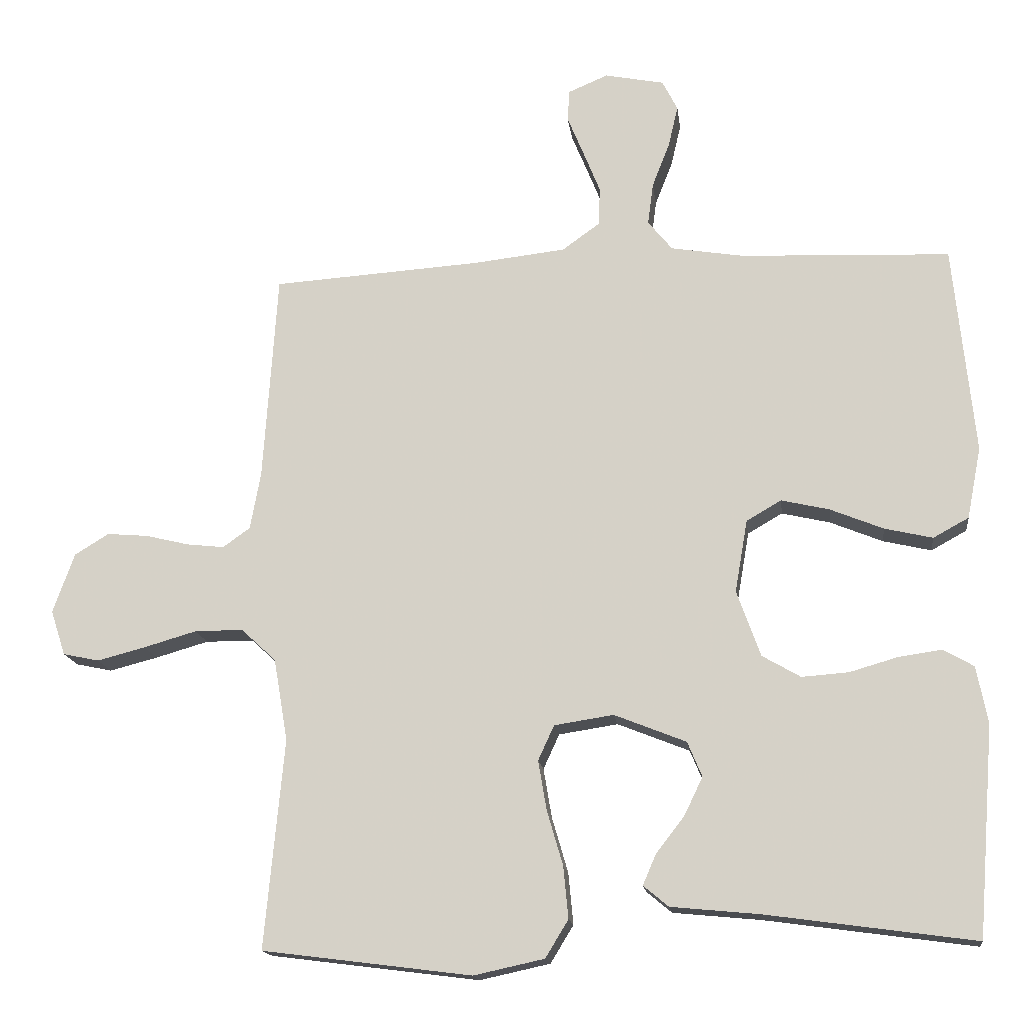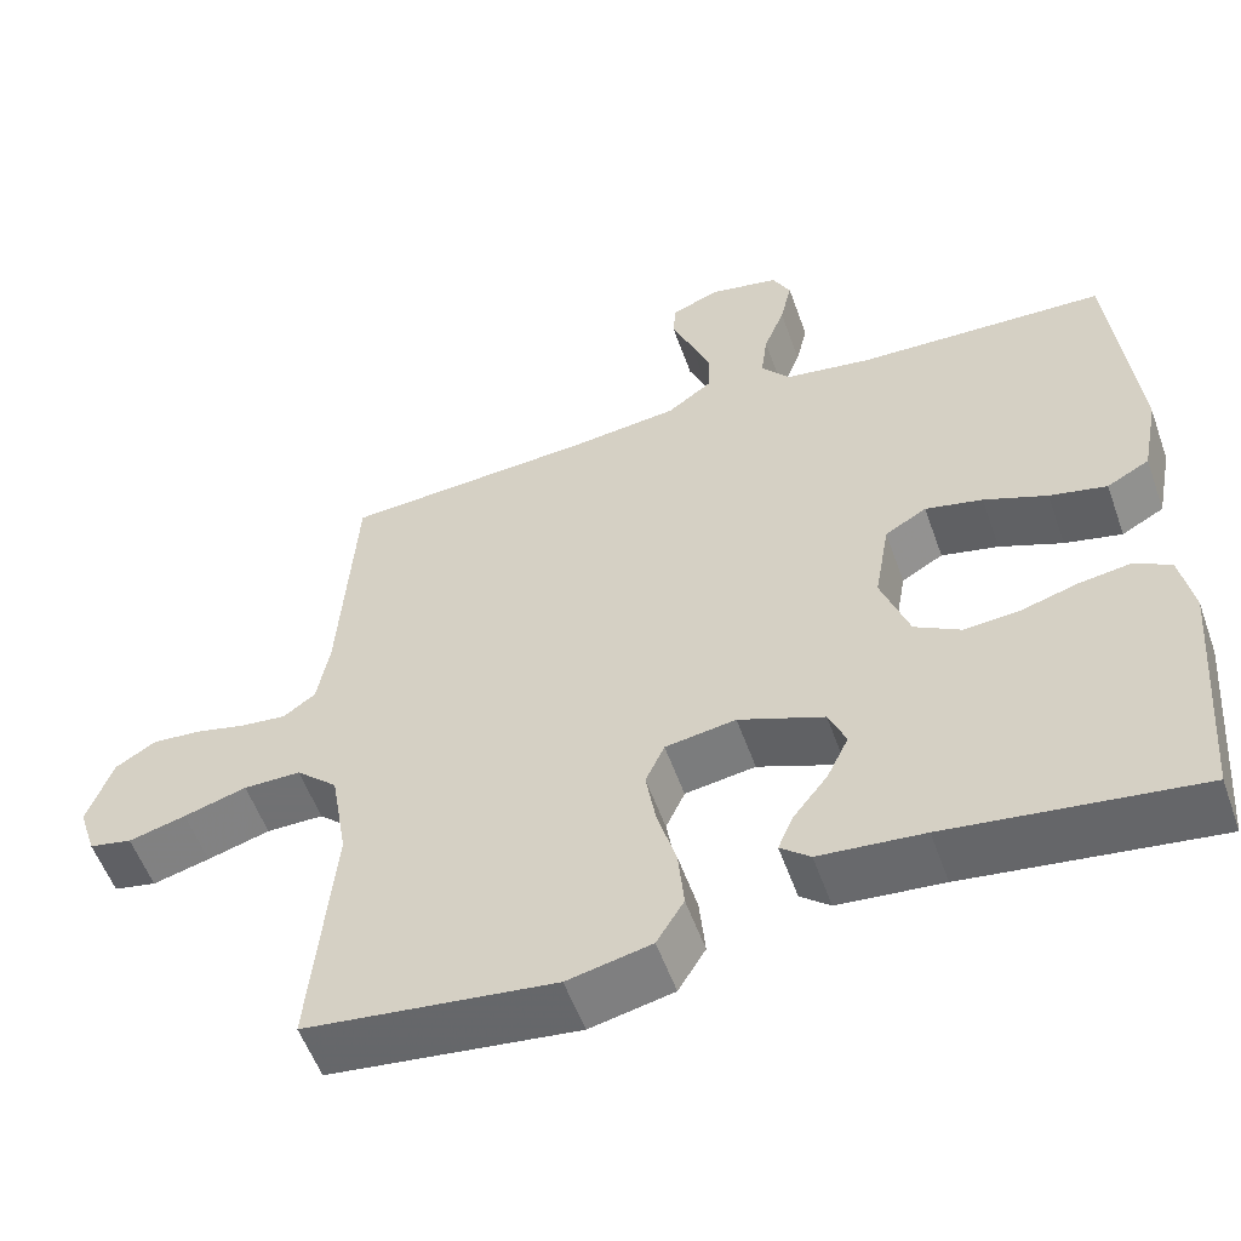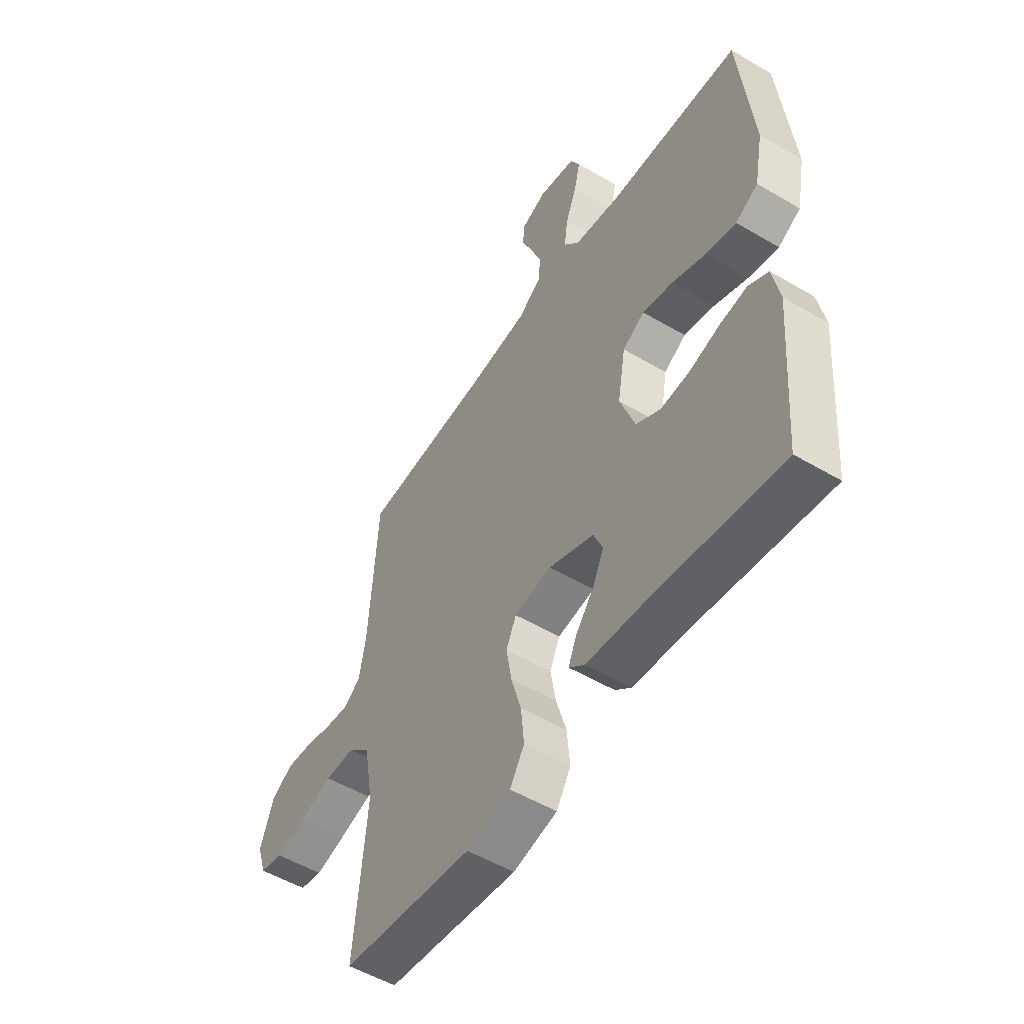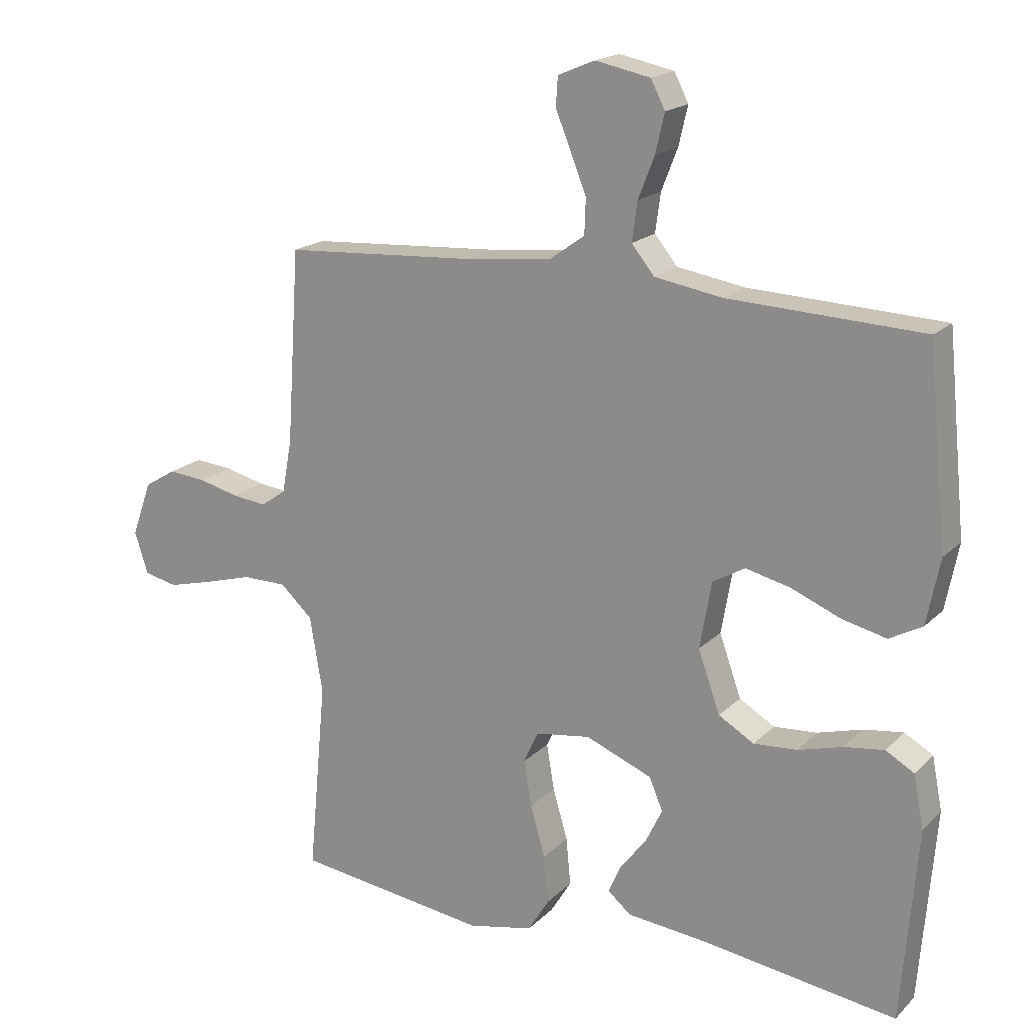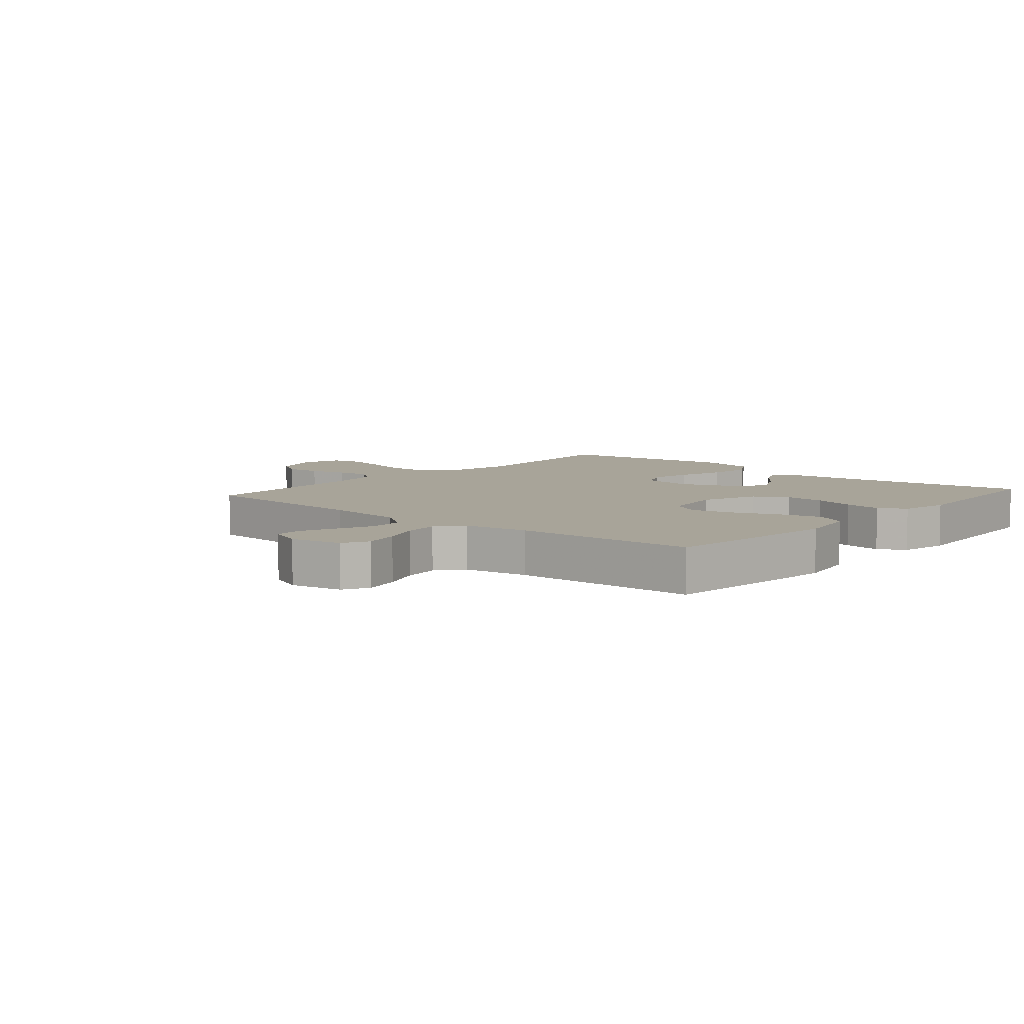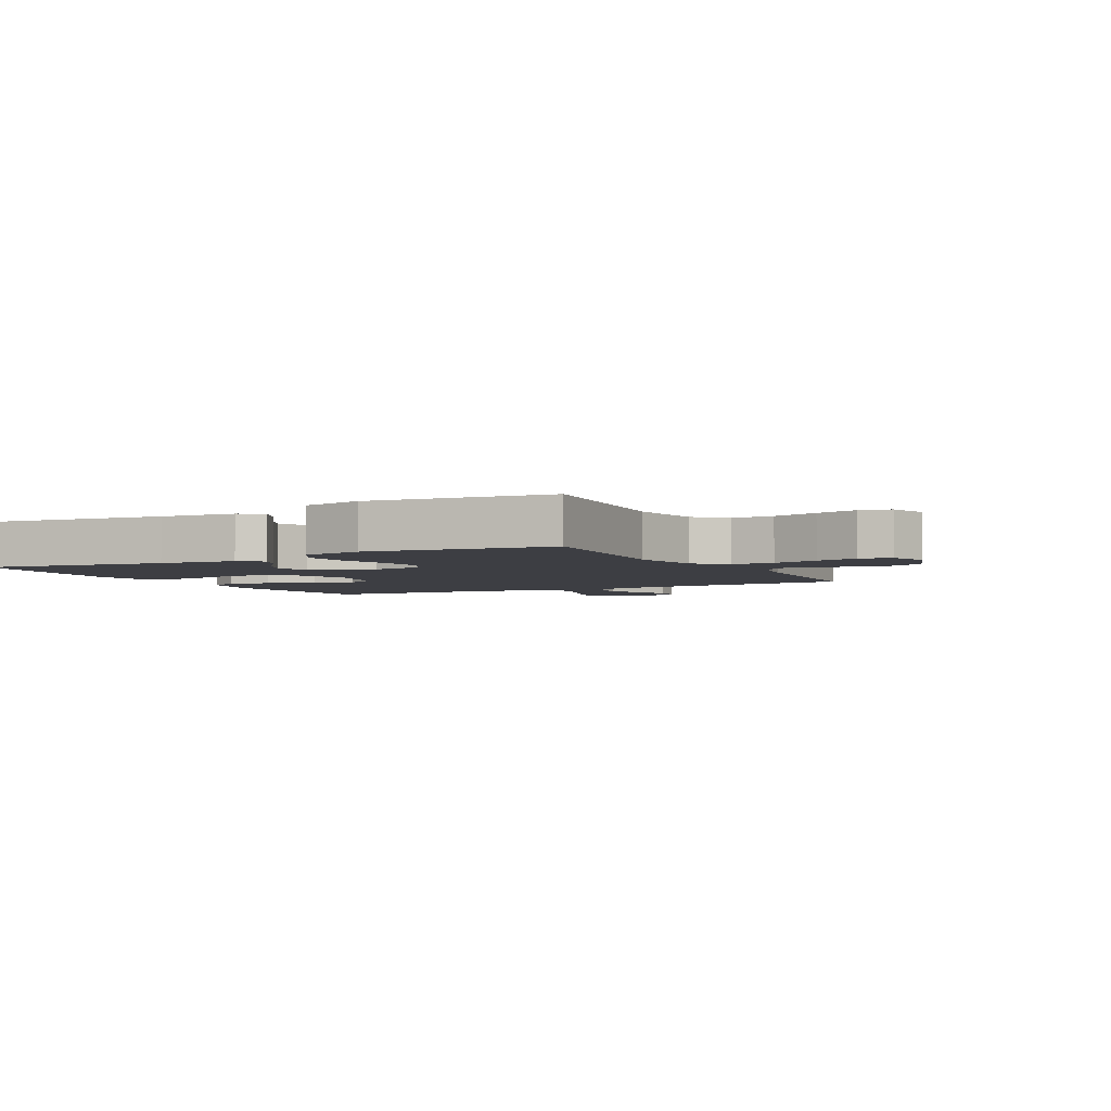
<metadata>
{"format":"obj","ext":"obj","renderer":"f3d","projection":"perspective","resolution":1024,"background":"white","views":[{"elev":-15.8,"azim":7.0,"up":"+Z"},{"elev":-55.3,"azim":19.5,"up":"+Z"},{"elev":-52.8,"azim":57.6,"up":"+Z"},{"elev":18.5,"azim":30.1,"up":"+Z"},{"elev":7.1,"azim":40.9,"up":"+Y"},{"elev":-3.7,"azim":-152.1,"up":"+Y"}]}
</metadata>
<code>
v 0.5 0.07 -0.5
v 0.2 0.07 -0.459
v 0.074 0.07 -0.447
v 0.038 0.07 -0.417
v 0.057 0.07 -0.373
v 0.098 0.07 -0.32
v 0.124 0.07 -0.266
v 0.103 0.07 -0.216
v 0 0.07 -0.175
v -0.085 0.07 -0.188
v -0.108 0.07 -0.238
v -0.096 0.07 -0.309
v -0.073 0.07 -0.388
v -0.066 0.07 -0.462
v -0.099 0.07 -0.516
v -0.2 0.07 -0.538
v -0.5 0.07 -0.5
v -0.472 0.07 -0.2
v -0.492 0.07 -0.082
v -0.542 0.07 -0.036
v -0.611 0.07 -0.036
v -0.687 0.07 -0.058
v -0.756 0.07 -0.076
v -0.808 0.07 -0.065
v -0.829 0.07 0
v -0.798 0.07 0.086
v -0.749 0.07 0.116
v -0.69 0.07 0.111
v -0.628 0.07 0.096
v -0.574 0.07 0.09
v -0.535 0.07 0.118
v -0.52 0.07 0.2
v -0.5 0.07 0.5
v -0.2 0.07 0.52
v -0.068 0.07 0.535
v -0.014 0.07 0.574
v -0.012 0.07 0.629
v -0.036 0.07 0.689
v -0.06 0.07 0.747
v -0.057 0.07 0.792
v 0 0.07 0.816
v 0.085 0.07 0.799
v 0.107 0.07 0.756
v 0.093 0.07 0.696
v 0.068 0.07 0.632
v 0.06 0.07 0.572
v 0.095 0.07 0.529
v 0.2 0.07 0.512
v 0.5 0.07 0.5
v 0.53 0.07 0.2
v 0.51 0.07 0.098
v 0.459 0.07 0.07
v 0.39 0.07 0.086
v 0.314 0.07 0.117
v 0.245 0.07 0.133
v 0.195 0.07 0.104
v 0.177 0.07 0
v 0.211 0.07 -0.095
v 0.266 0.07 -0.127
v 0.333 0.07 -0.122
v 0.402 0.07 -0.102
v 0.464 0.07 -0.093
v 0.508 0.07 -0.118
v 0.524 0.07 -0.2
v 0.5 0 -0.5
v 0.2 0 -0.459
v 0.074 0 -0.447
v 0.038 0 -0.417
v 0.057 0 -0.373
v 0.098 0 -0.32
v 0.124 0 -0.266
v 0.103 0 -0.216
v 0 0 -0.175
v -0.085 0 -0.188
v -0.108 0 -0.238
v -0.096 0 -0.309
v -0.073 0 -0.388
v -0.066 0 -0.462
v -0.099 0 -0.516
v -0.2 0 -0.538
v -0.5 0 -0.5
v -0.472 0 -0.2
v -0.492 0 -0.082
v -0.542 0 -0.036
v -0.611 0 -0.036
v -0.687 0 -0.058
v -0.756 0 -0.076
v -0.808 0 -0.065
v -0.829 0 0
v -0.798 0 0.086
v -0.749 0 0.116
v -0.69 0 0.111
v -0.628 0 0.096
v -0.574 0 0.09
v -0.535 0 0.118
v -0.52 0 0.2
v -0.5 0 0.5
v -0.2 0 0.52
v -0.068 0 0.535
v -0.014 0 0.574
v -0.012 0 0.629
v -0.036 0 0.689
v -0.06 0 0.747
v -0.057 0 0.792
v 0 0 0.816
v 0.085 0 0.799
v 0.107 0 0.756
v 0.093 0 0.696
v 0.068 0 0.632
v 0.06 0 0.572
v 0.095 0 0.529
v 0.2 0 0.512
v 0.5 0 0.5
v 0.53 0 0.2
v 0.51 0 0.098
v 0.459 0 0.07
v 0.39 0 0.086
v 0.314 0 0.117
v 0.245 0 0.133
v 0.195 0 0.104
v 0.177 0 0
v 0.211 0 -0.095
v 0.266 0 -0.127
v 0.333 0 -0.122
v 0.402 0 -0.102
v 0.464 0 -0.093
v 0.508 0 -0.118
v 0.524 0 -0.2
f 63 64 1 2
f 60 61 62 63
f 59 60 63 2
f 58 59 2 3
f 51 52 53 54
f 51 54 55
f 48 49 50 51
f 47 48 51 55
f 46 47 55 56
f 42 43 44 45
f 42 45 46
f 41 42 46
f 38 39 40 41
f 37 38 41 46
f 36 37 46 56
f 32 33 34
f 31 32 34 35
f 26 27 28 29
f 26 29 30
f 25 26 30
f 24 25 30
f 21 22 23 24
f 21 24 30
f 20 21 30 31
f 15 16 17 18
f 15 18 19
f 12 13 14 15
f 11 12 15 19
f 10 11 19 20
f 3 4 5 6
f 3 6 7
f 58 3 7
f 57 58 7 8
f 56 57 8 9
f 31 35 36 56
f 20 31 56
f 9 10 20 56
f 66 65 128 127
f 127 126 125 124
f 66 127 124 123
f 67 66 123 122
f 118 117 116 115
f 119 118 115
f 115 114 113 112
f 119 115 112 111
f 120 119 111 110
f 109 108 107 106
f 110 109 106
f 110 106 105
f 105 104 103 102
f 110 105 102 101
f 120 110 101 100
f 98 97 96
f 99 98 96 95
f 93 92 91 90
f 94 93 90
f 94 90 89
f 94 89 88
f 88 87 86 85
f 94 88 85
f 95 94 85 84
f 82 81 80 79
f 83 82 79
f 79 78 77 76
f 83 79 76 75
f 84 83 75 74
f 70 69 68 67
f 71 70 67
f 71 67 122
f 72 71 122 121
f 73 72 121 120
f 120 100 99 95
f 120 95 84
f 120 84 74 73
f 1 65 66 2
f 2 66 67 3
f 3 67 68 4
f 4 68 69 5
f 5 69 70 6
f 6 70 71 7
f 7 71 72 8
f 8 72 73 9
f 9 73 74 10
f 10 74 75 11
f 11 75 76 12
f 12 76 77 13
f 13 77 78 14
f 14 78 79 15
f 15 79 80 16
f 16 80 81 17
f 17 81 82 18
f 18 82 83 19
f 19 83 84 20
f 20 84 85 21
f 21 85 86 22
f 22 86 87 23
f 23 87 88 24
f 24 88 89 25
f 25 89 90 26
f 26 90 91 27
f 27 91 92 28
f 28 92 93 29
f 29 93 94 30
f 30 94 95 31
f 31 95 96 32
f 32 96 97 33
f 33 97 98 34
f 34 98 99 35
f 35 99 100 36
f 36 100 101 37
f 37 101 102 38
f 38 102 103 39
f 39 103 104 40
f 40 104 105 41
f 41 105 106 42
f 42 106 107 43
f 43 107 108 44
f 44 108 109 45
f 45 109 110 46
f 46 110 111 47
f 47 111 112 48
f 48 112 113 49
f 49 113 114 50
f 50 114 115 51
f 51 115 116 52
f 52 116 117 53
f 53 117 118 54
f 54 118 119 55
f 55 119 120 56
f 56 120 121 57
f 57 121 122 58
f 58 122 123 59
f 59 123 124 60
f 60 124 125 61
f 61 125 126 62
f 62 126 127 63
f 63 127 128 64
f 64 128 65 1

</code>
